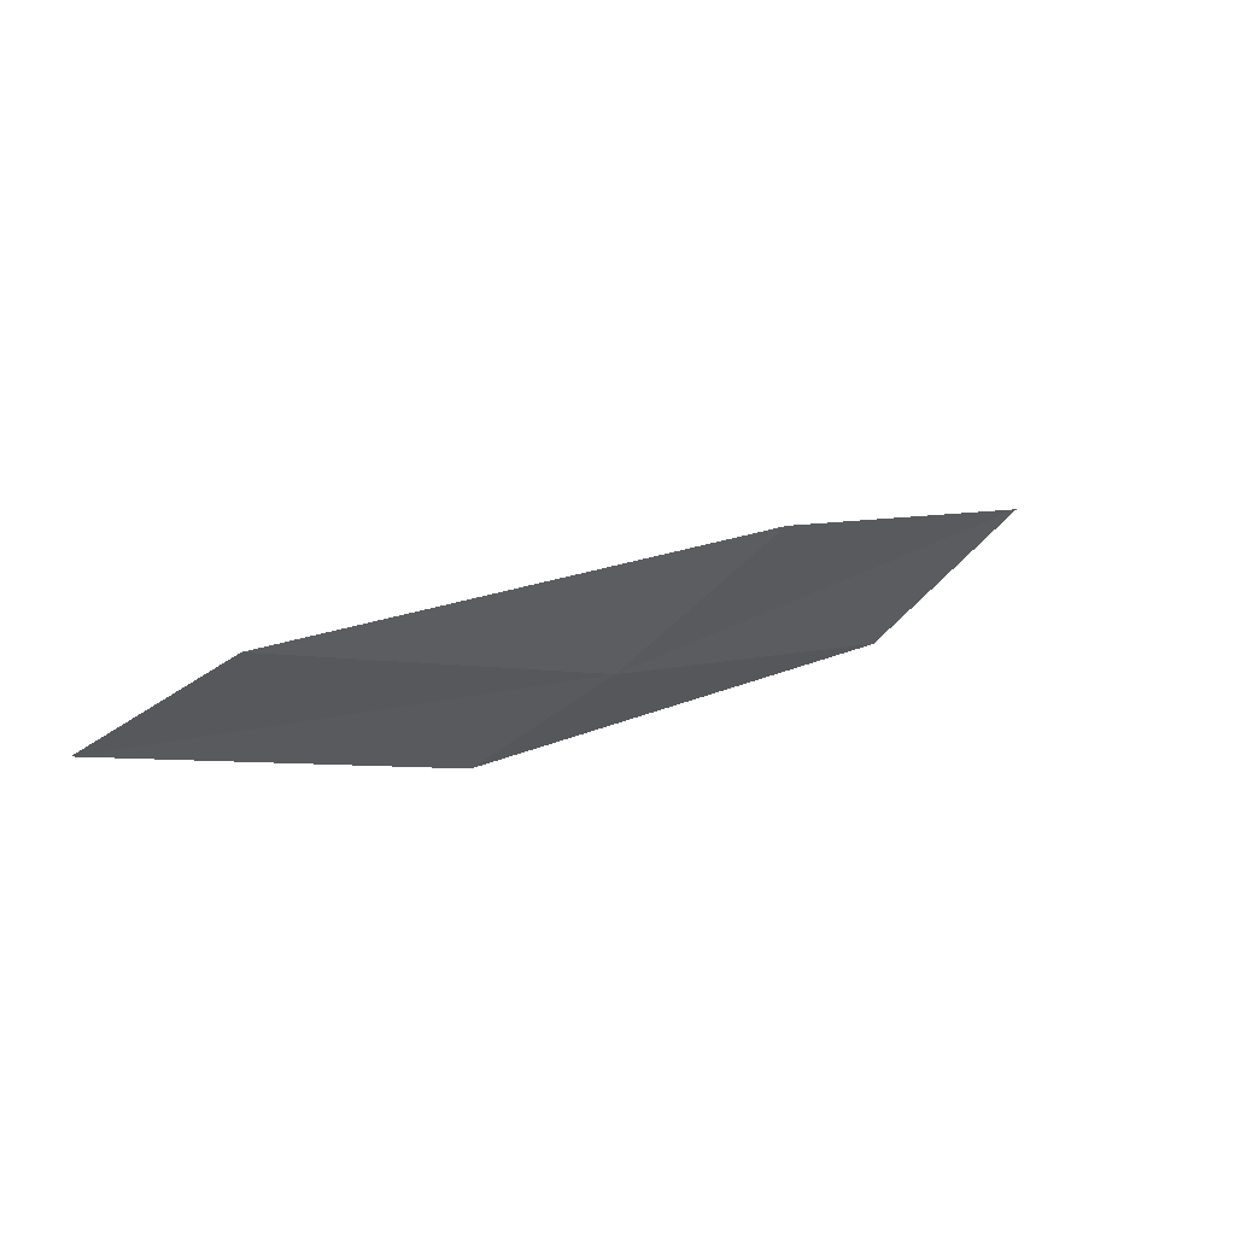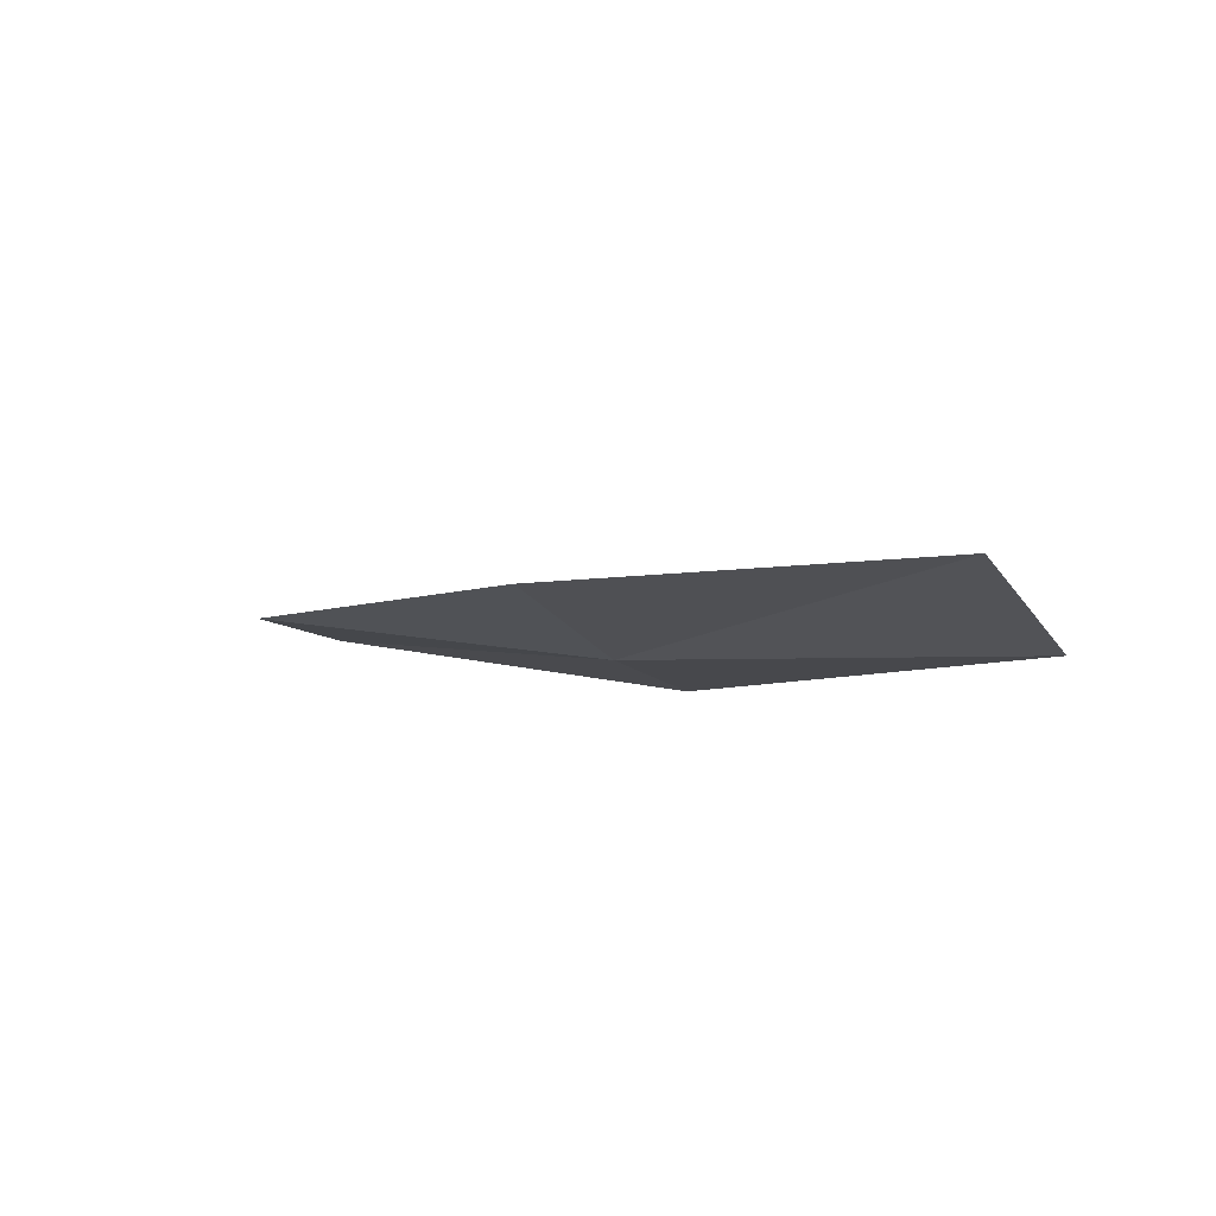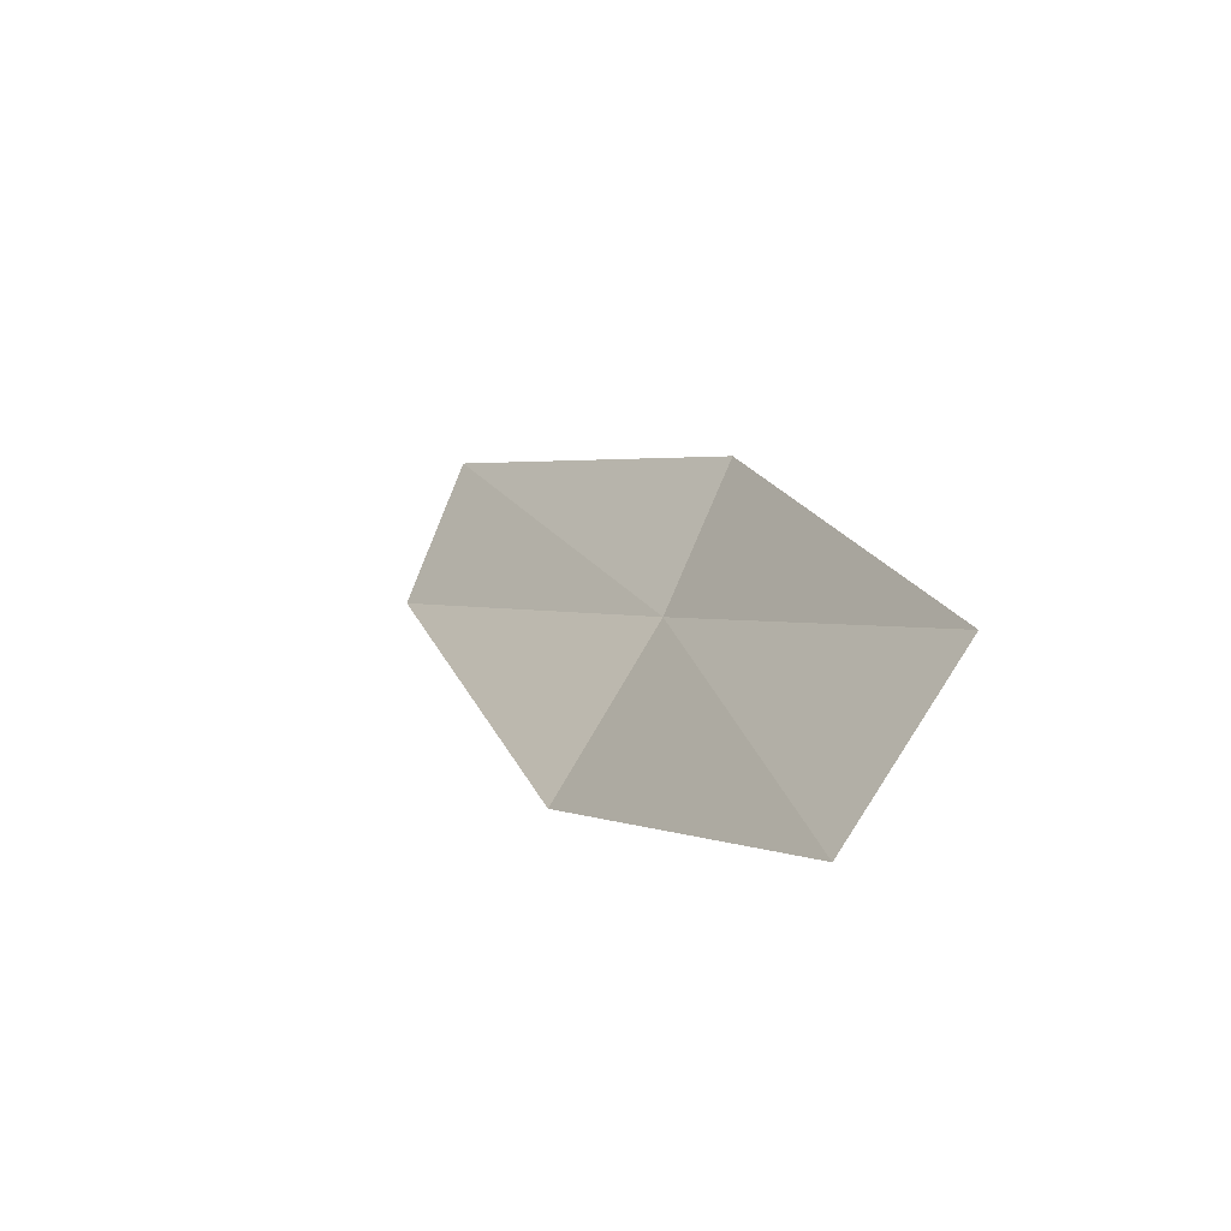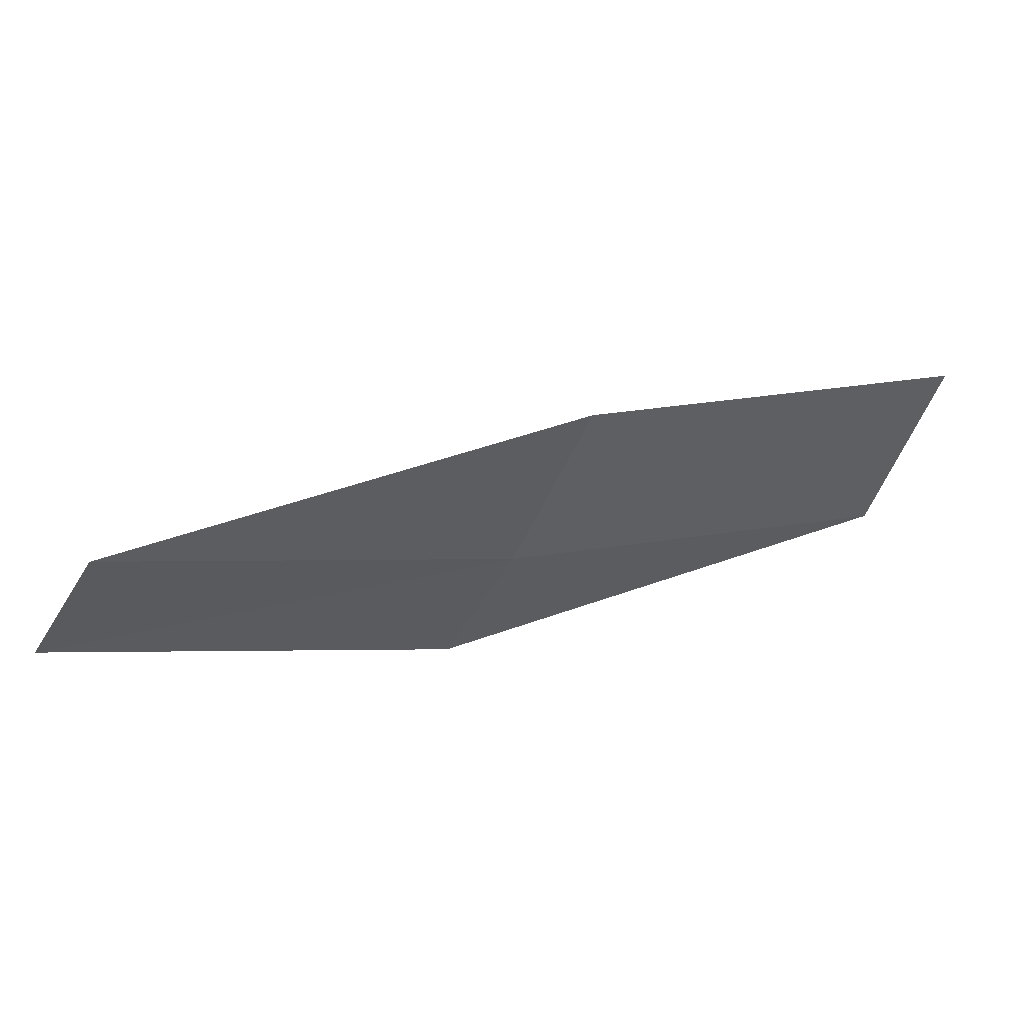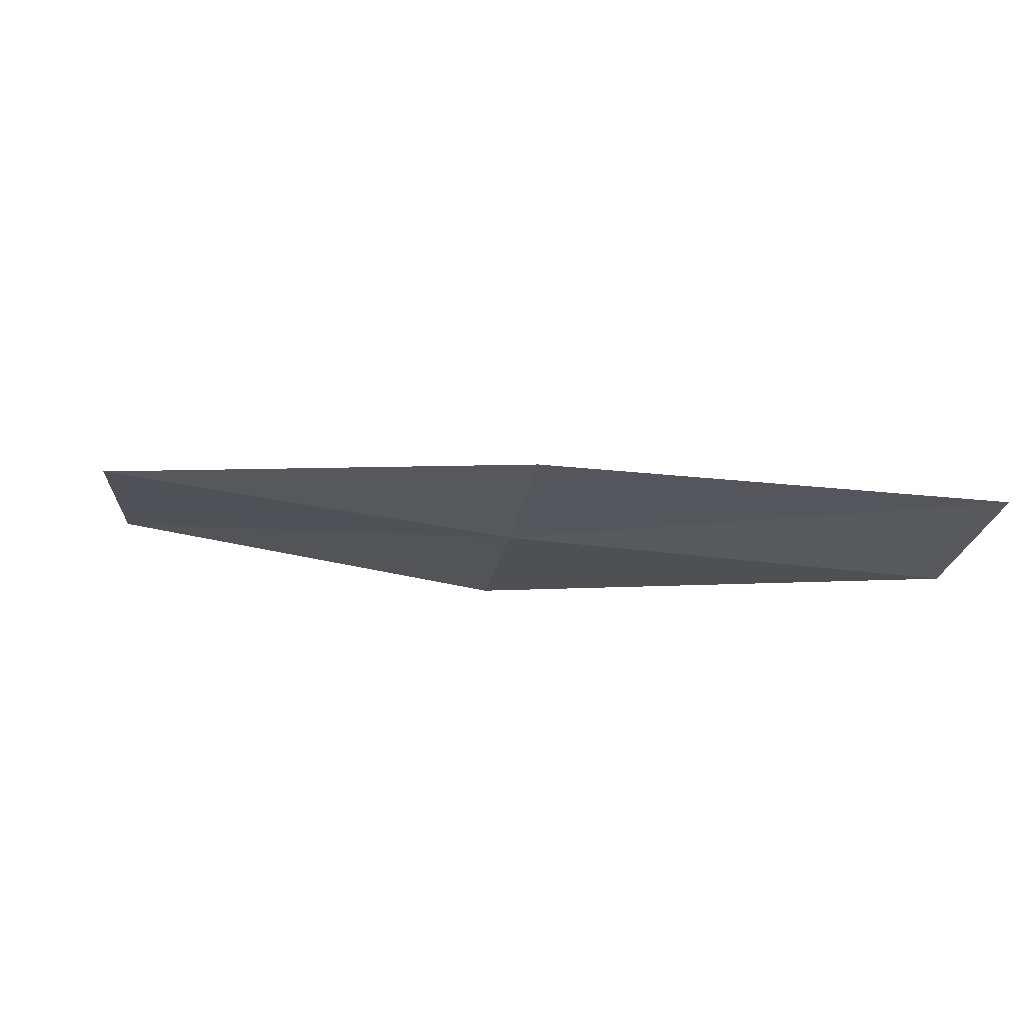
<metadata>
{"format":"obj","ext":"obj","renderer":"f3d","projection":"perspective","resolution":1024,"background":"white","views":[{"elev":-10.1,"azim":117.3,"up":"+Y"},{"elev":16.4,"azim":-155.3,"up":"+Y"},{"elev":-10.6,"azim":-130.0,"up":"+Z"},{"elev":-13.4,"azim":148.1,"up":"+Y"},{"elev":-52.1,"azim":-13.7,"up":"+Y"}]}
</metadata>
<code>
v -2.764 -25.19 8.607
v -5.249 -24.7 8.141
v -5.098 -24 7.182
v -2.689 -24.53 7.613
v -2.813 -25.63 9.493
v -0.2346 -25.41 9.076
v -0.2395 -25.8 9.984
f 1 3 2
f 1 4 3
f 1 2 5
f 1 6 4
f 1 5 7
f 1 7 6

</code>
